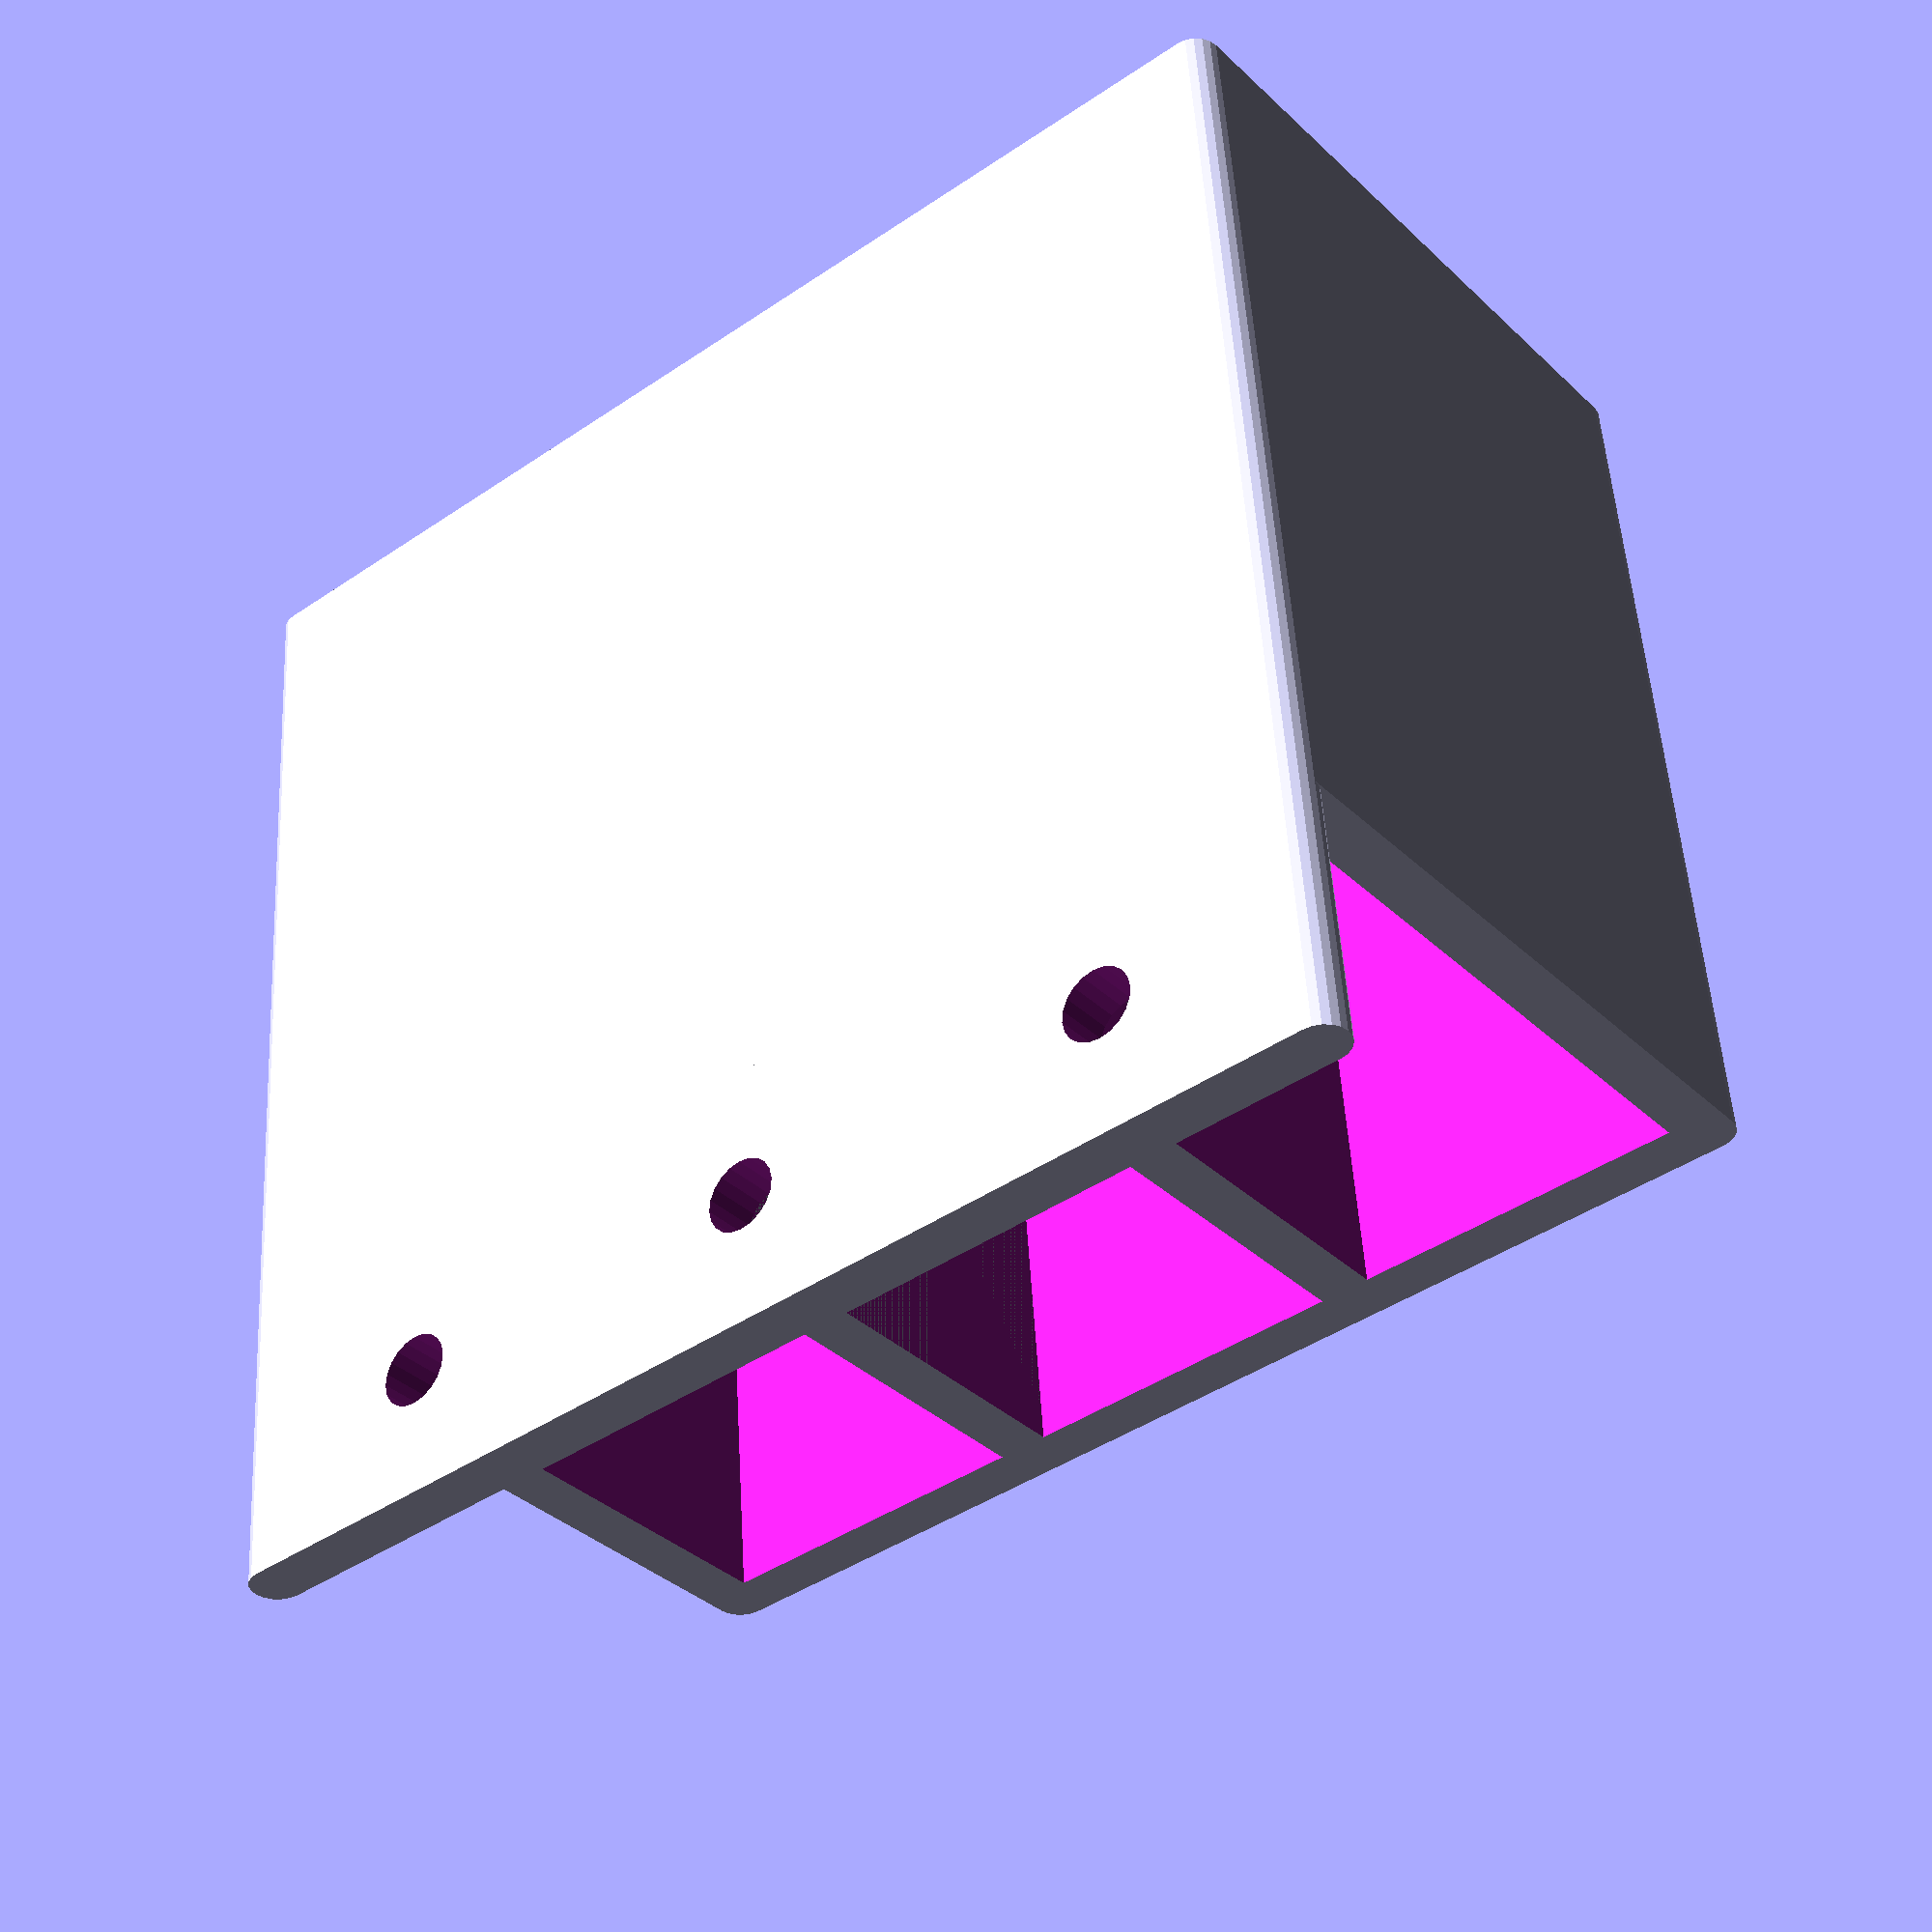
<openscad>
/***********************************************************************
Name ......... : parametricHangingStorageBox.scad
Description....: Parametric Hanging Storage Box
Author ....... : Garrett Melenka
Version ...... : V1.0 2016/05/21
Licence ...... : GPL
***********************************************************************/

//Thickness of Bin Dividers
dividerThickness = 2;
//Width of Each Bin
binWidth = 30;
//Height of Each Bin
binHeight = 70;
//Depth of Each Bin
binDepth = 50;
//Height of back mounting plate above bin
backHeight = 20;
//Diameter of Mounting Holes
mountHoleDiameter = 5.5;
//Radius of bin cornder
cornerRadius = dividerThickness;
//Thickness of Mounting Plate
mountingBackThickness = dividerThickness;
//Specify Number of Bins
numberOfBins = 3;

numberOfMountHoles = numberOfBins;



module hangingToolHolderBin()
{
    difference()
    {
    hull(){
    
    cube(size = [binWidth, binDepth, binHeight], center = true);
    
    
    
    translate([-binWidth*0.5,-binDepth*0.5, 0]){
    cylinder(r = cornerRadius, h = binHeight, center = true);
    }
    
    translate([binWidth*0.5,-binDepth*0.5, 0]){
    cylinder(r = cornerRadius, h = binHeight, center = true);
    }
    
    translate([binWidth*0.5,binDepth*0.5, 0]){
    cylinder(r = cornerRadius, h = binHeight, center = true);
    }
    
    translate([-binWidth*0.5,binDepth*0.5, 0]){
    cylinder(r = cornerRadius, h = binHeight, center = true);
    }
    }
    
    
    translate([0,0,dividerThickness]){    
    cube(size = [binWidth - dividerThickness*2, binDepth-dividerThickness*2, binHeight-dividerThickness], center = true);
    }
    }
    
    
}

module hangingToolHolder()
{
    
    if(numberOfBins >=1)
    {
    union()
    {
    for (i = [0:1:numberOfBins-1])
    {
        
        translate([i*binWidth, 0,0])
        {
        hangingToolHolderBin();
        }
        
        
    }
    
    difference(){
    translate([binWidth*numberOfBins*0.5-binWidth*0.5,binDepth*0.5-cornerRadius*0.5,binHeight*0.5+backHeight*0.5])
        {
    
    hull(){    
    cube(size = [binWidth*numberOfBins, mountingBackThickness, backHeight], center = true);
    translate([-binWidth*numberOfBins*0.5,mountingBackThickness*0.5, 0]){    
    cylinder(r = cornerRadius, h = backHeight, center = true);
    }
    translate([binWidth*numberOfBins*0.5,mountingBackThickness*0.5, 0]){    
    cylinder(r = cornerRadius, h = backHeight, center = true);
    }
    }    
    }
    
    for (i = [0:1:numberOfMountHoles-1])
    {
    translate([i*binWidth,binDepth*0.5, backHeight*0.5+binHeight*0.5]){
    rotate([90,0,0])
    {
    cylinder(r=mountHoleDiameter*0.5, h = mountingBackThickness+cornerRadius*2, center = true);
    }
    }
    }
    }
    }
    }
    else
    {
        echo("Zero bins not possible!");
    }
}


$fn = 20;
hangingToolHolder();
</openscad>
<views>
elev=128.3 azim=140.9 roll=183.3 proj=p view=solid
</views>
